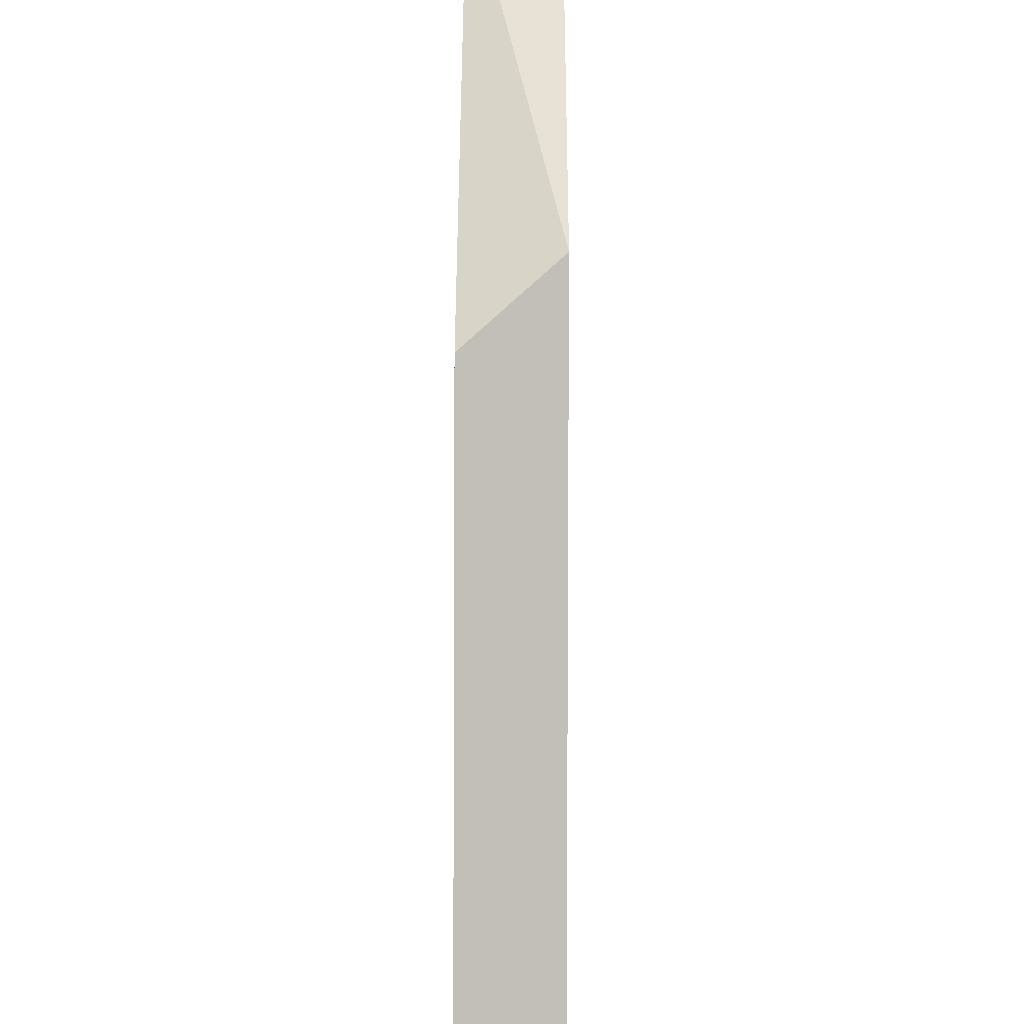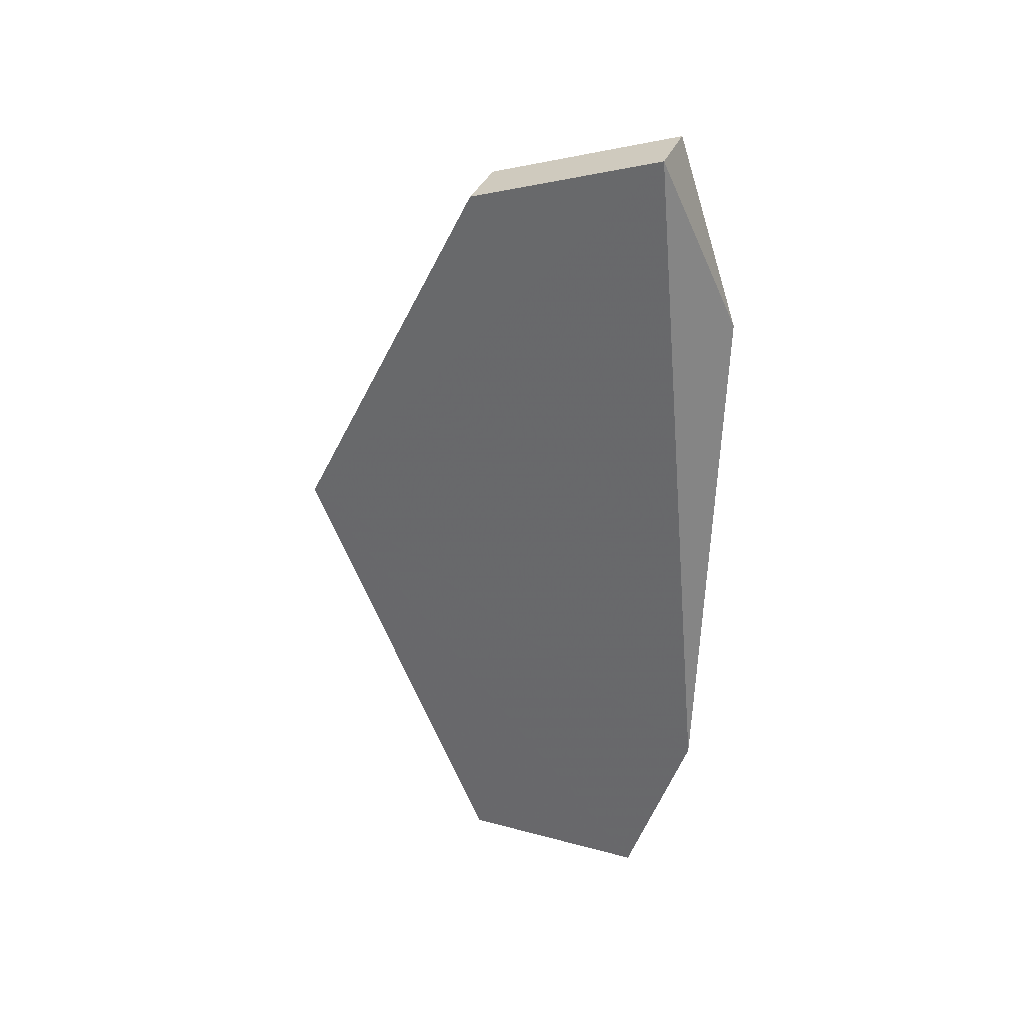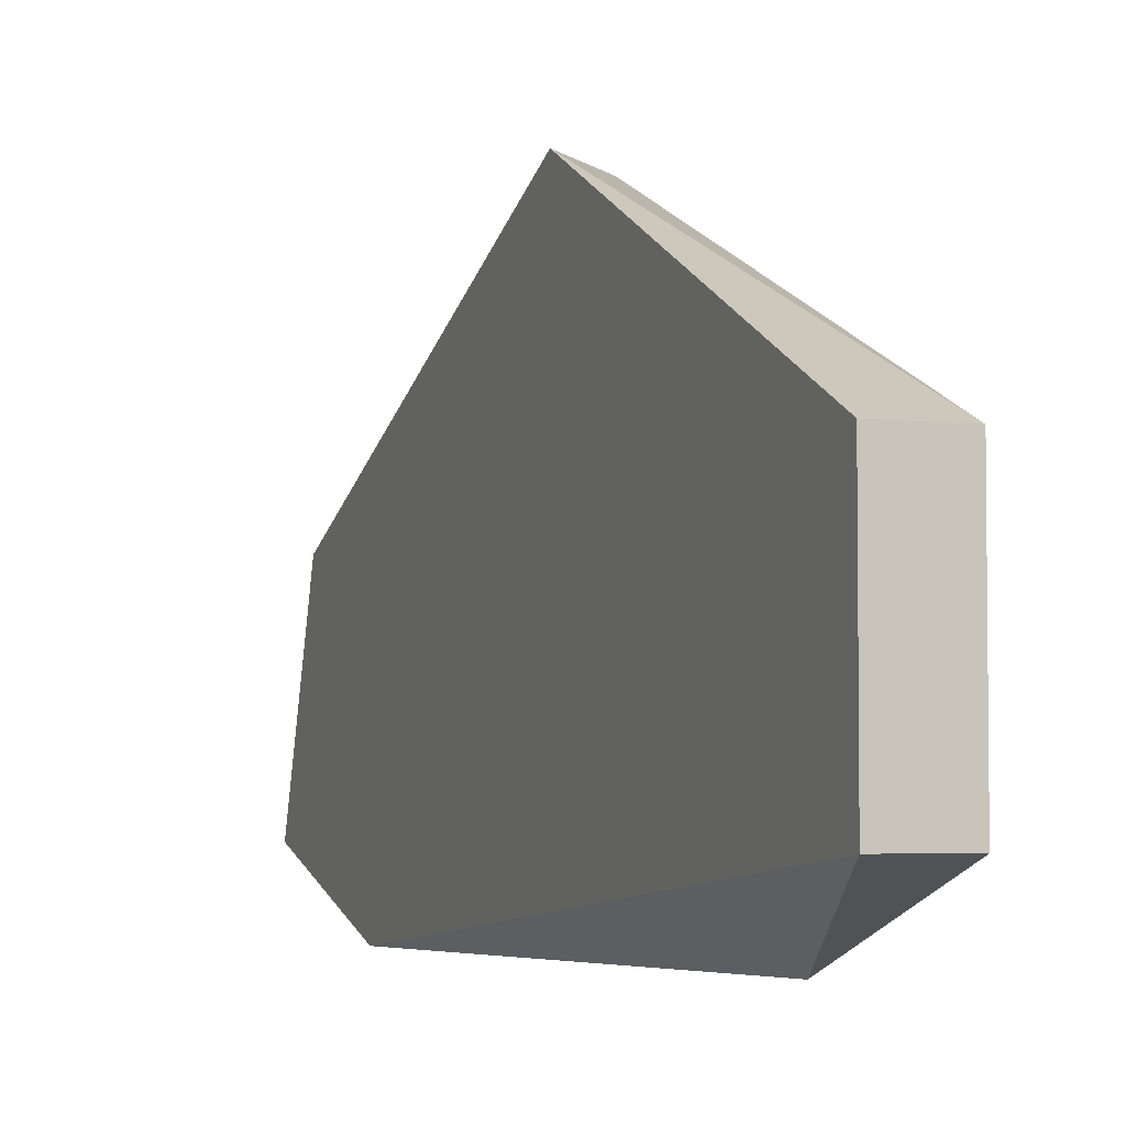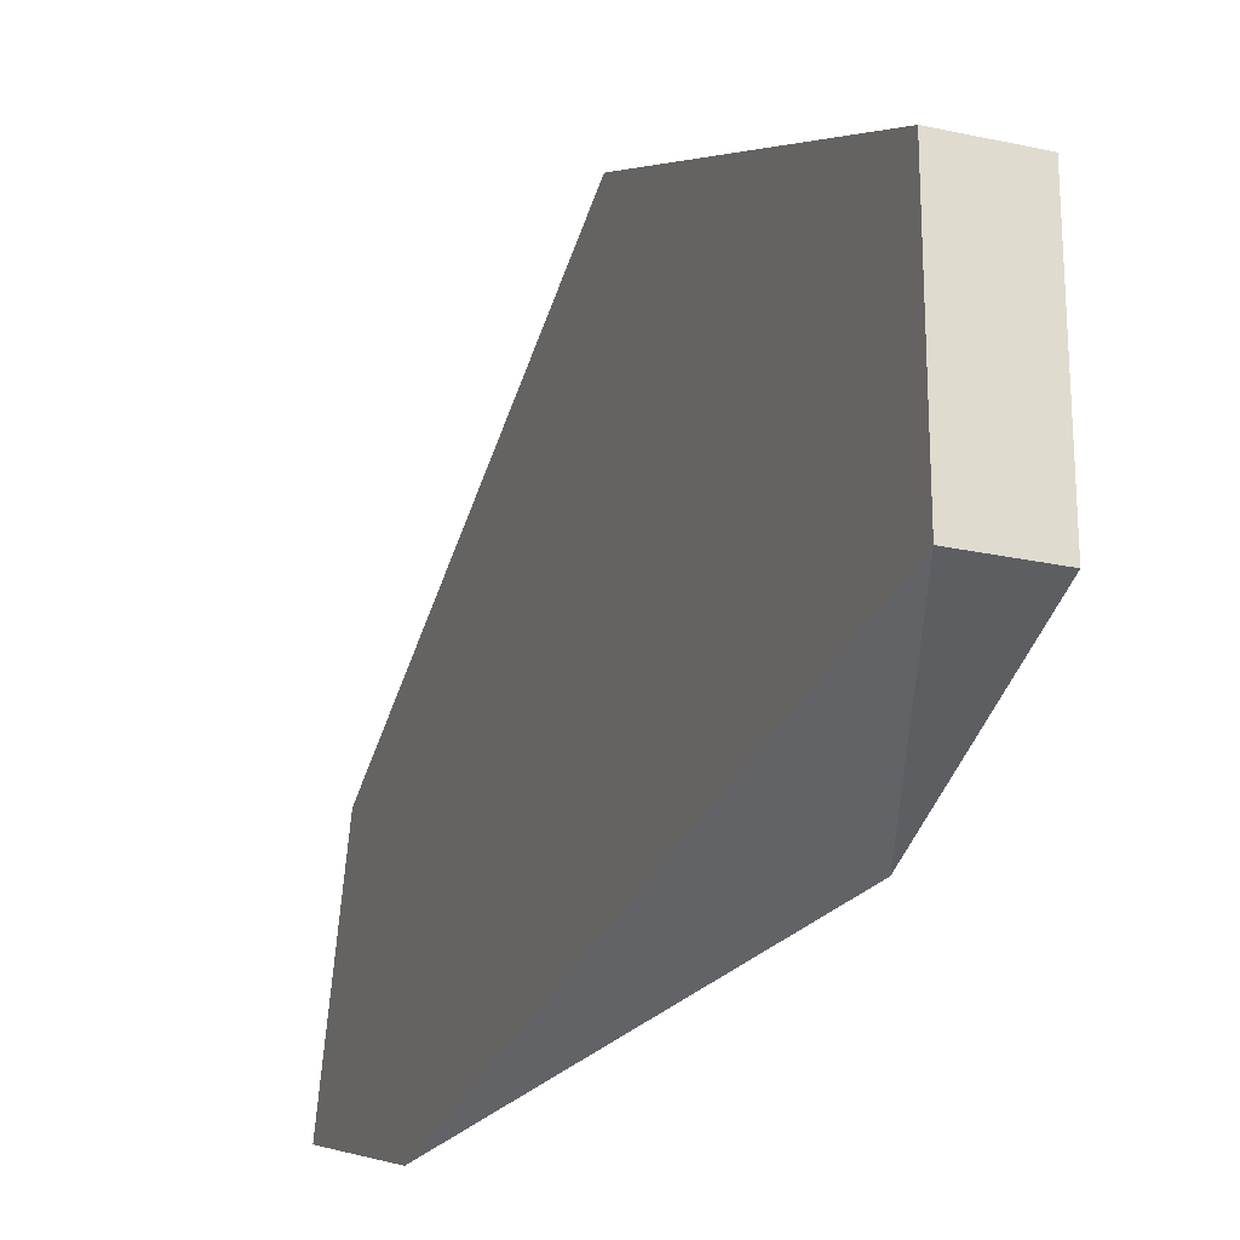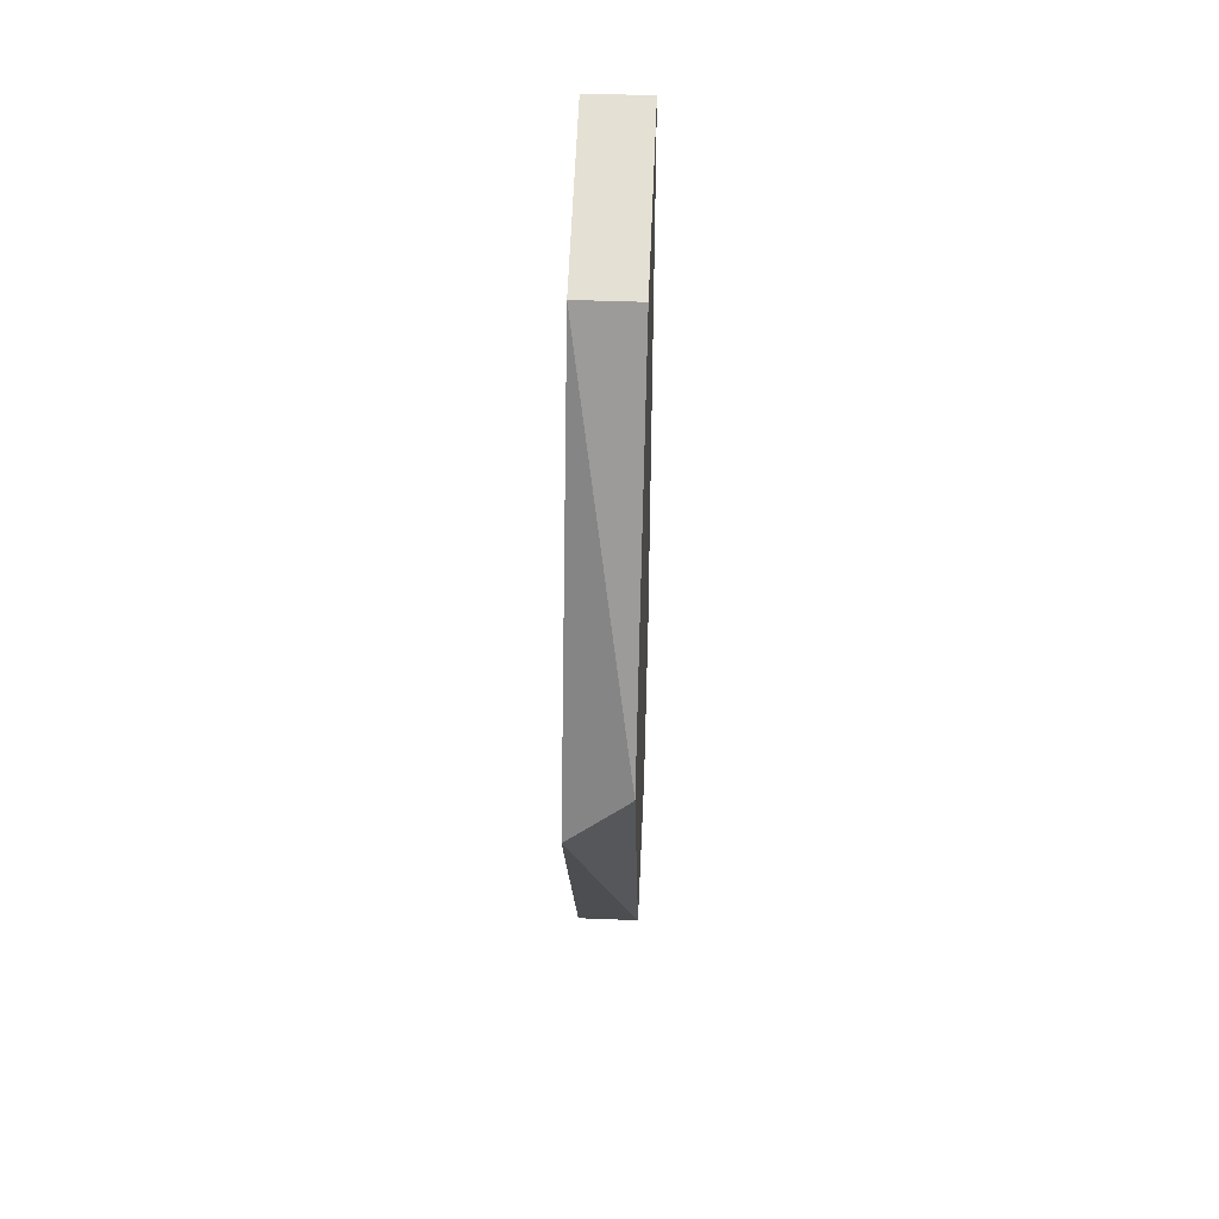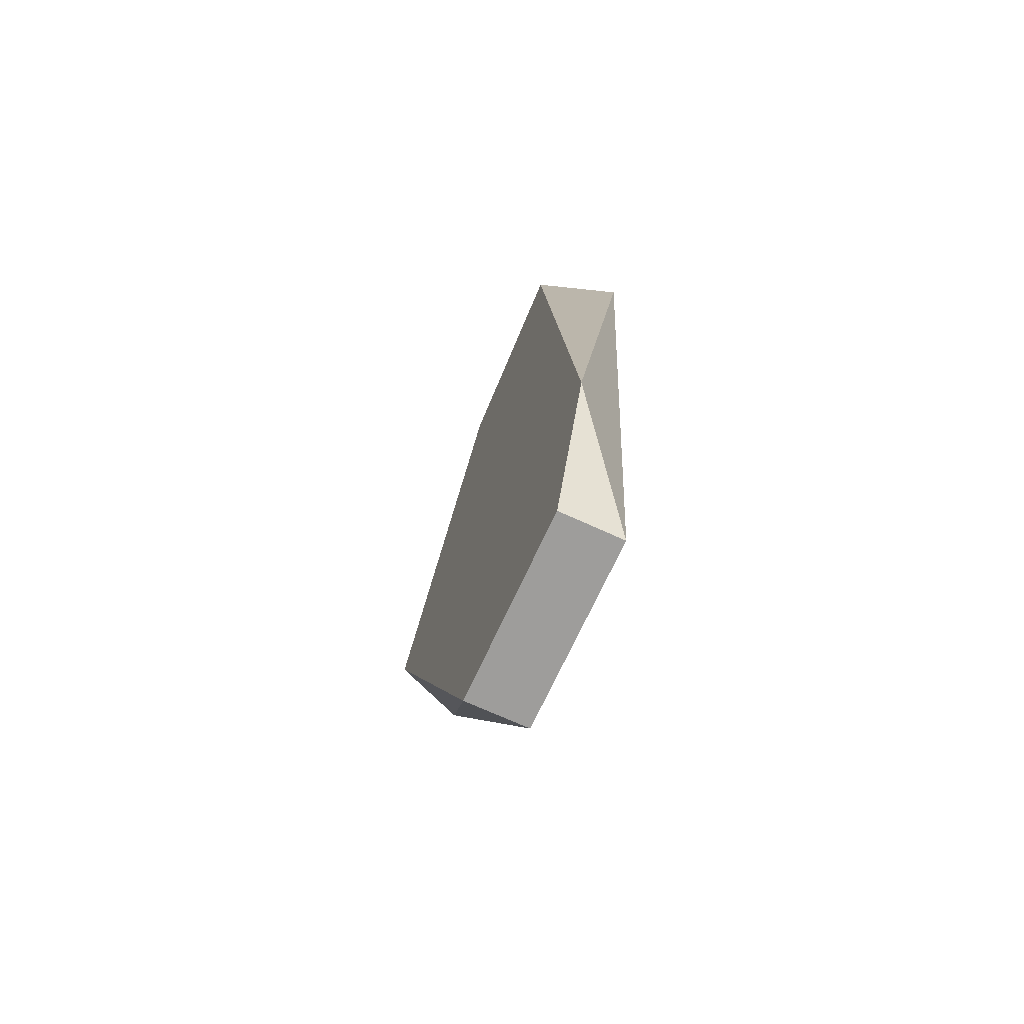
<metadata>
{"format":"obj","ext":"obj","renderer":"f3d","projection":"perspective","resolution":1024,"background":"white","views":[{"elev":66.7,"azim":0.2,"up":"+Y"},{"elev":34.3,"azim":-70.3,"up":"+Z"},{"elev":-4.3,"azim":159.1,"up":"+Y"},{"elev":-24.0,"azim":160.0,"up":"+Y"},{"elev":46.4,"azim":-177.4,"up":"+Z"},{"elev":-70.6,"azim":-24.6,"up":"+Z"}]}
</metadata>
<code>
v 0.1545 0.1515 0.0691
v 0.1434 0.1073 -0.0412
v 0.1434 0.1184 -0.07433
v 0.1434 0.1846 0.002901
v 0.1545 0.1515 -0.07433
v 0.1434 0.1184 0.08013
v 0.1545 0.1073 0.04702
v 0.1545 0.1184 -0.07433
v 0.1545 0.1846 -0.008106
v 0.1434 0.1515 -0.07433
v 0.1434 0.1515 0.0691
v 0.1545 0.1184 0.08013
f 6 7 12
f 3 2 4
f 4 2 6
f 5 1 7
f 6 2 7
f 2 3 8
f 3 5 8
f 7 2 8
f 5 7 8
f 4 1 9
f 1 5 9
f 9 5 10
f 3 4 10
f 5 3 10
f 4 9 10
f 1 4 11
f 6 1 11
f 4 6 11
f 1 6 12
f 7 1 12

</code>
